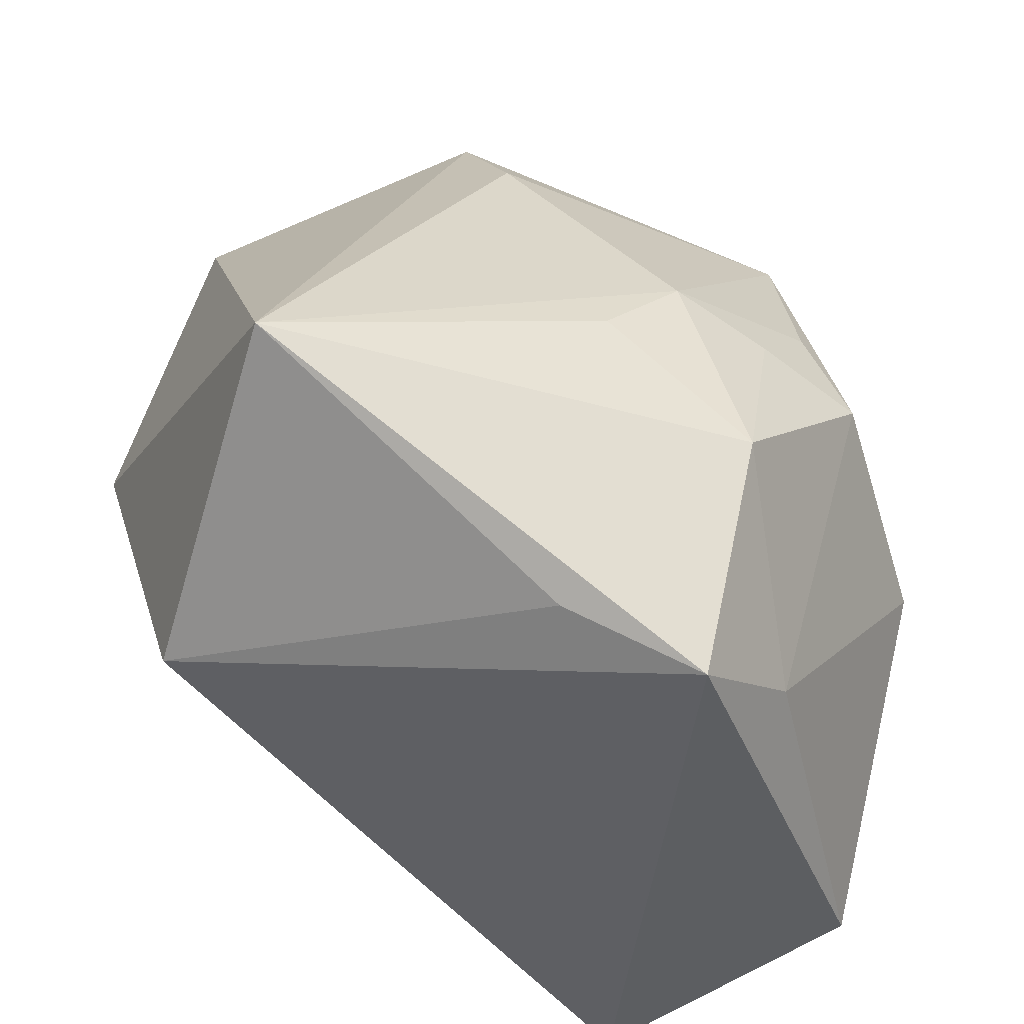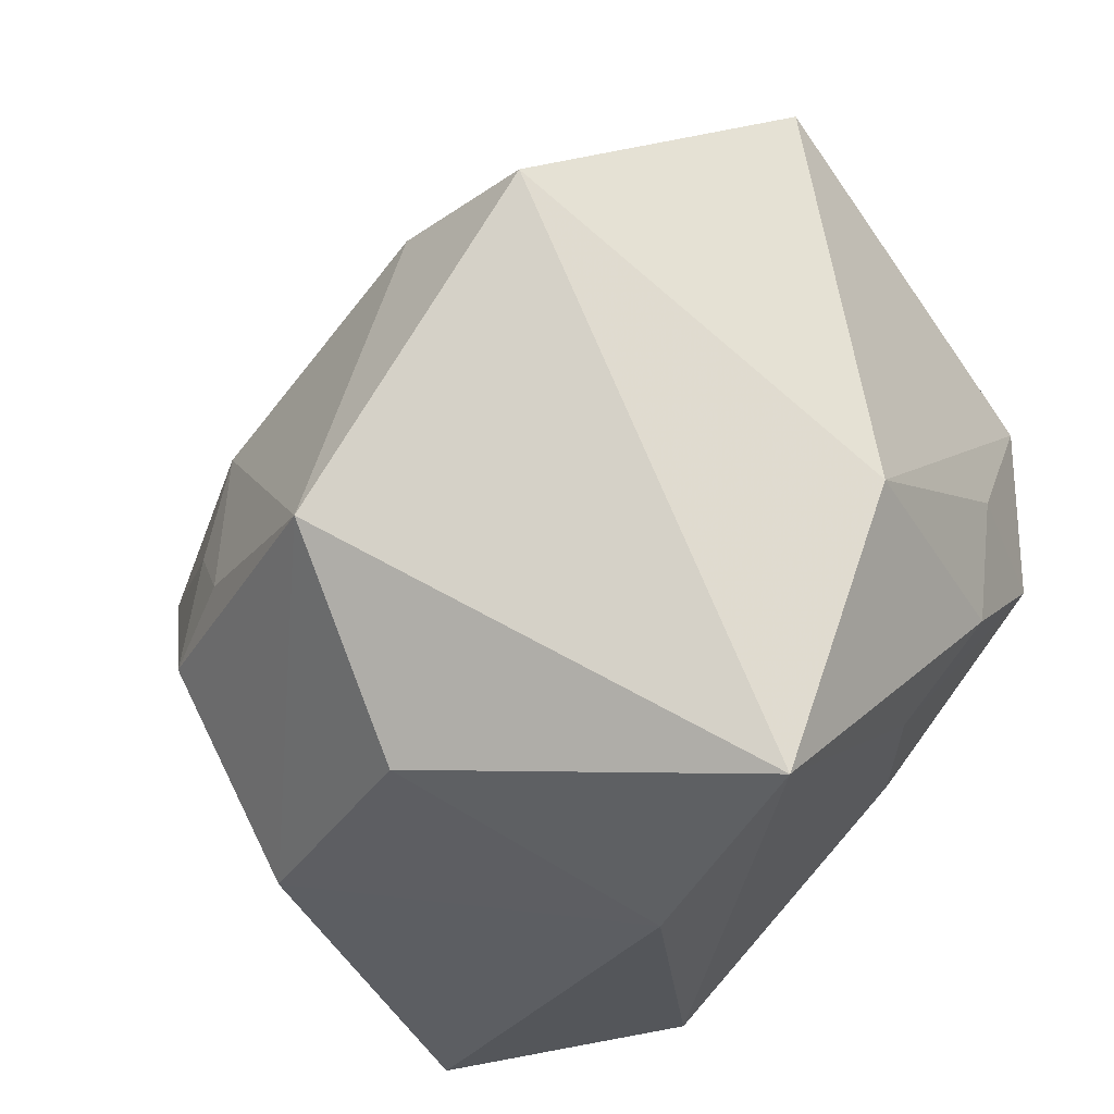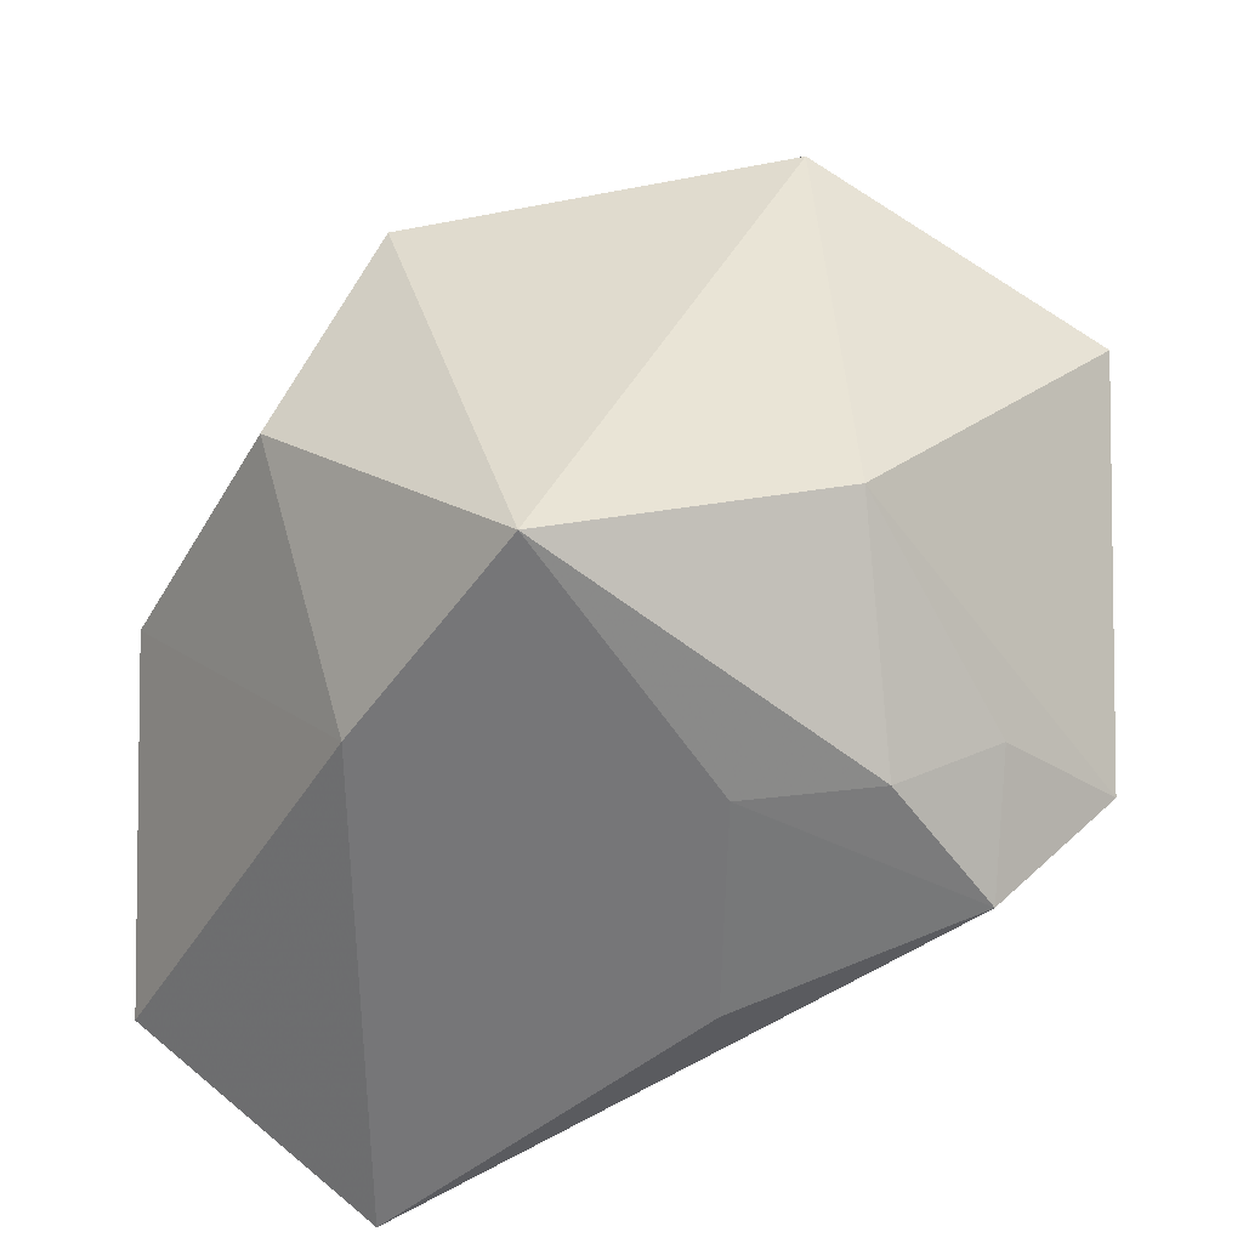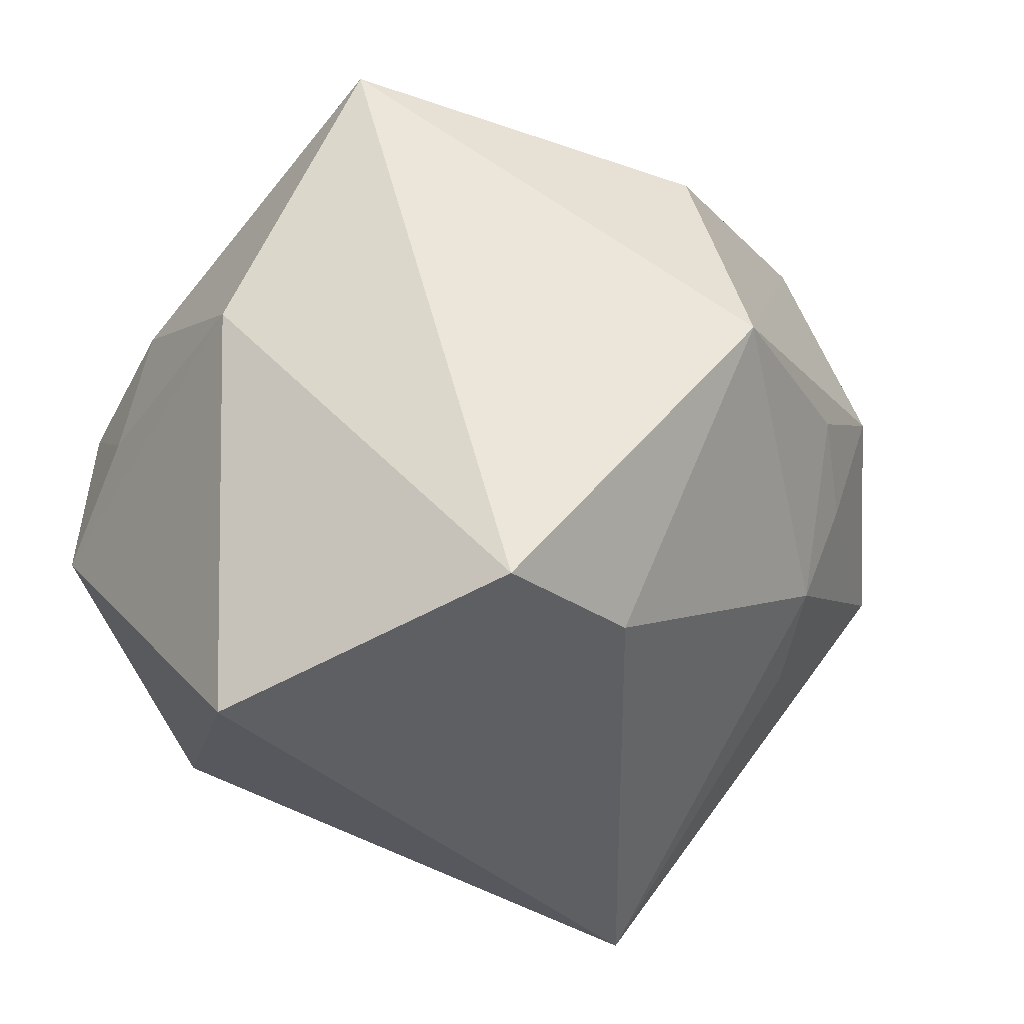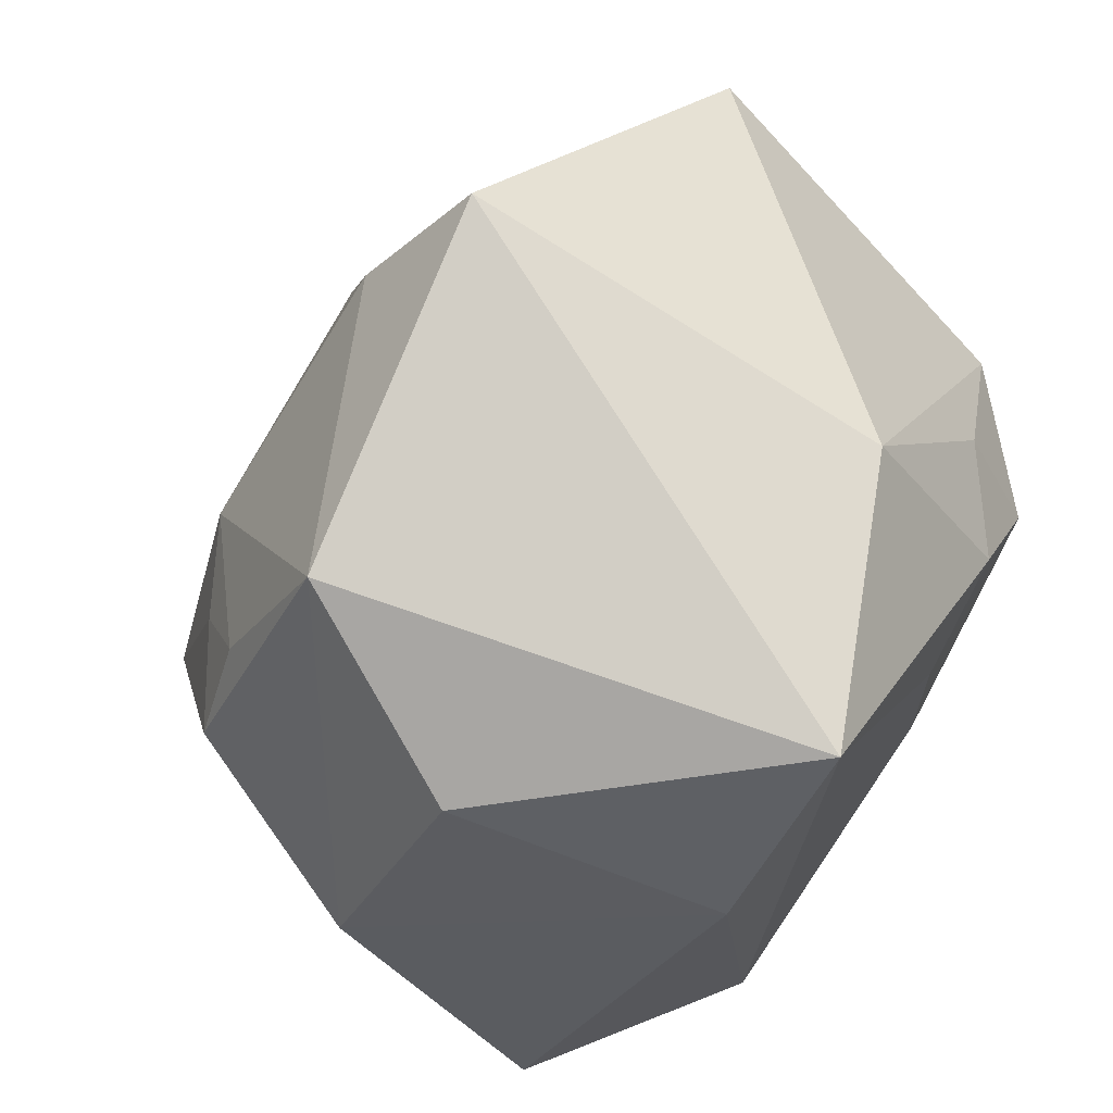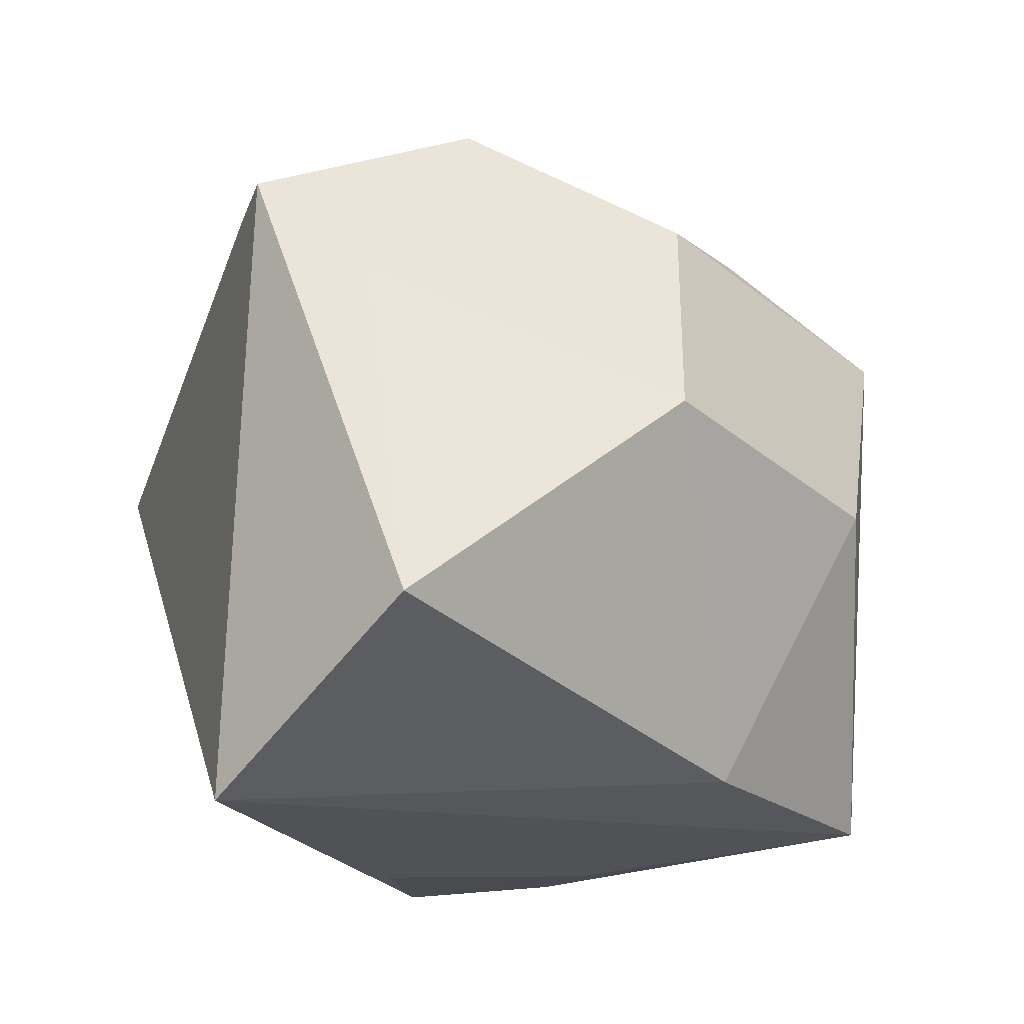
<metadata>
{"format":"obj","ext":"obj","renderer":"f3d","projection":"perspective","resolution":1024,"background":"white","views":[{"elev":41.9,"azim":-162.9,"up":"+Y"},{"elev":73.5,"azim":-47.1,"up":"+Z"},{"elev":37.2,"azim":-0.9,"up":"+Z"},{"elev":61.4,"azim":140.6,"up":"+Z"},{"elev":76.7,"azim":-56.5,"up":"+Z"},{"elev":-19.5,"azim":-109.4,"up":"+Y"}]}
</metadata>
<code>
v -0.02551 0.01952 -0.03007
v 0.01518 0.02036 0.03375
v -0.03065 0.01071 -0.02155
v 0.0389 0.001938 -0.005013
v -0.01339 0.02871 0.006343
v -0.02159 0.02408 0.006399
v -0.01923 -0.02712 0.01424
v 0.007064 -0.03197 -0.007907
v -0.006671 -0.02791 0.03258
v -0.03722 -0.0001231 0.003501
v -0.02596 -0.00419 0.02456
v -0.03783 -0.01908 -0.02037
v 0.01697 -0.01746 0.02882
v 0.02751 -0.02292 0.01016
v -0.01719 0.01405 0.03083
v 0.02251 0.006763 -0.03007
v -0.02423 0.02786 -0.01096
v -0.01879 -0.03197 -0.03007
v 0.007551 0.02626 0.02301
v -0.03004 0.01871 0.006338
v 0.03861 0.01027 0.02206
v -0.01279 0.02208 -0.02848
v 0.01866 -0.0295 0.01179
v -0.02358 0.01935 0.01441
v 0.0367 -0.01956 0.001901
v 0.007498 -0.03051 0.01135
v -0.009298 0.03087 -0.002401
v 0.02665 -0.02983 0.0005418
v 0.01596 0.03724 -0.01911
f 21 29 2
f 1 16 18
f 18 16 28
f 28 16 25
f 15 9 2
f 10 15 20
f 25 21 13
f 2 9 13
f 13 21 2
f 4 21 25
f 25 16 4
f 29 21 4
f 4 16 29
f 2 29 19
f 29 5 19
f 19 15 2
f 5 15 19
f 29 16 22
f 22 1 29
f 16 1 22
f 29 1 17
f 18 28 8
f 20 15 24
f 24 15 5
f 12 1 18
f 3 10 20
f 20 17 3
f 3 17 1
f 1 12 3
f 3 12 10
f 9 15 11
f 15 10 11
f 14 28 25
f 25 13 14
f 23 13 9
f 28 14 23
f 23 14 13
f 27 5 29
f 29 17 27
f 27 17 5
f 6 17 20
f 5 17 6
f 20 24 6
f 6 24 5
f 10 12 7
f 7 11 10
f 9 11 7
f 18 9 7
f 7 12 18
f 26 8 28
f 28 23 26
f 26 23 9
f 26 9 18
f 18 8 26

</code>
